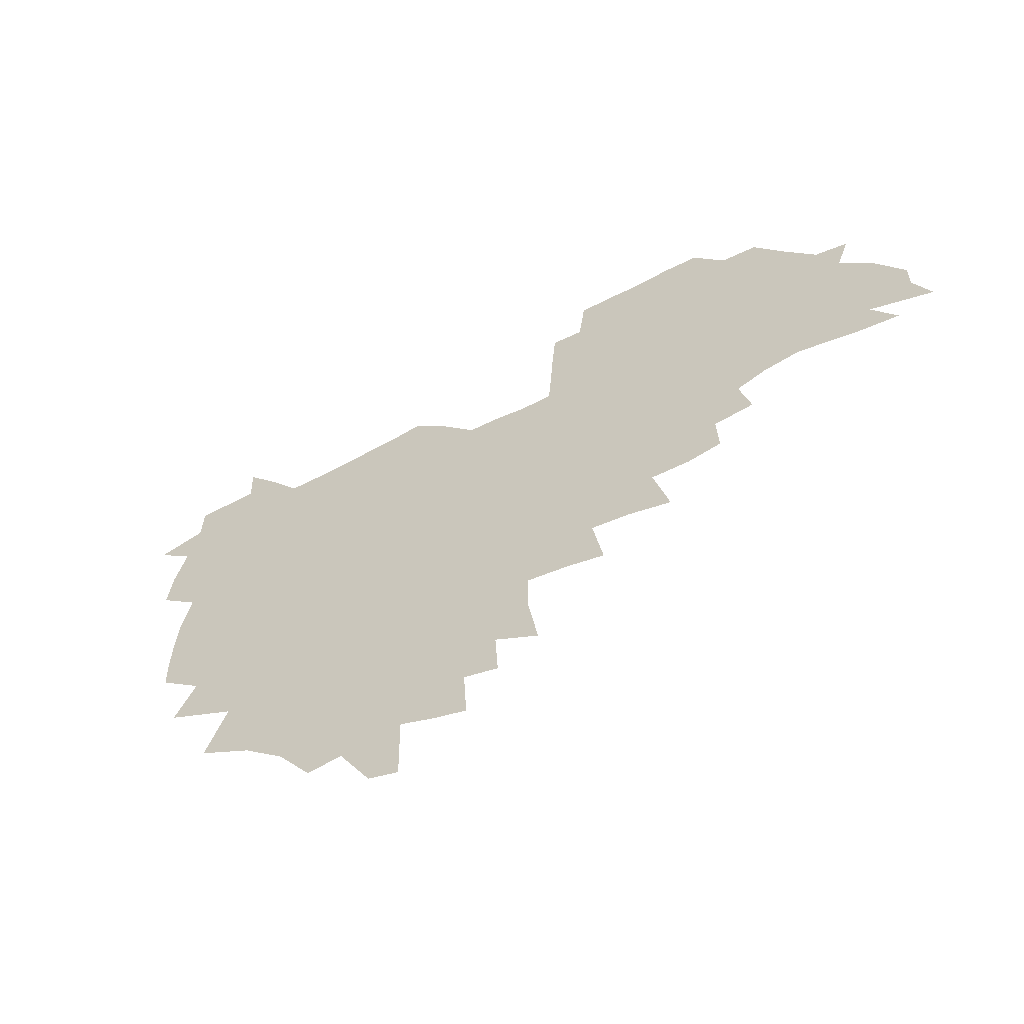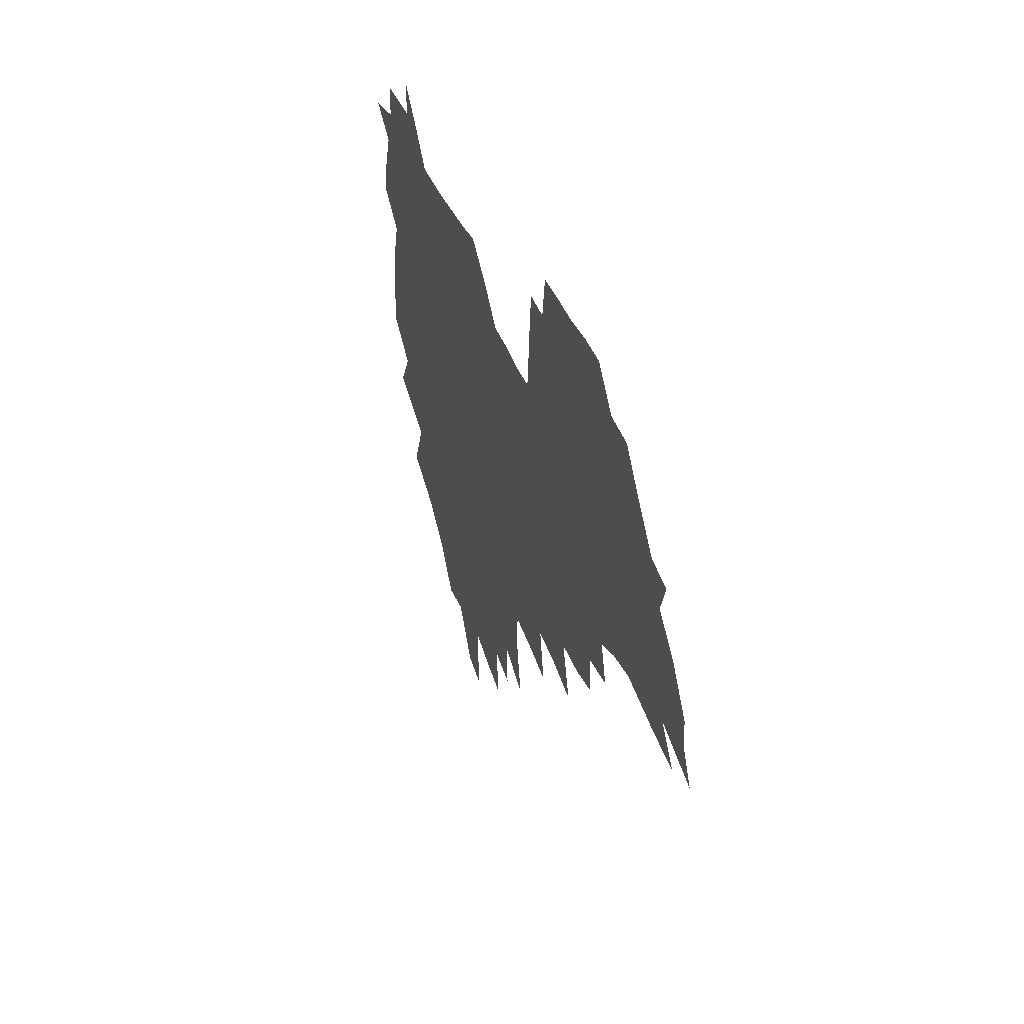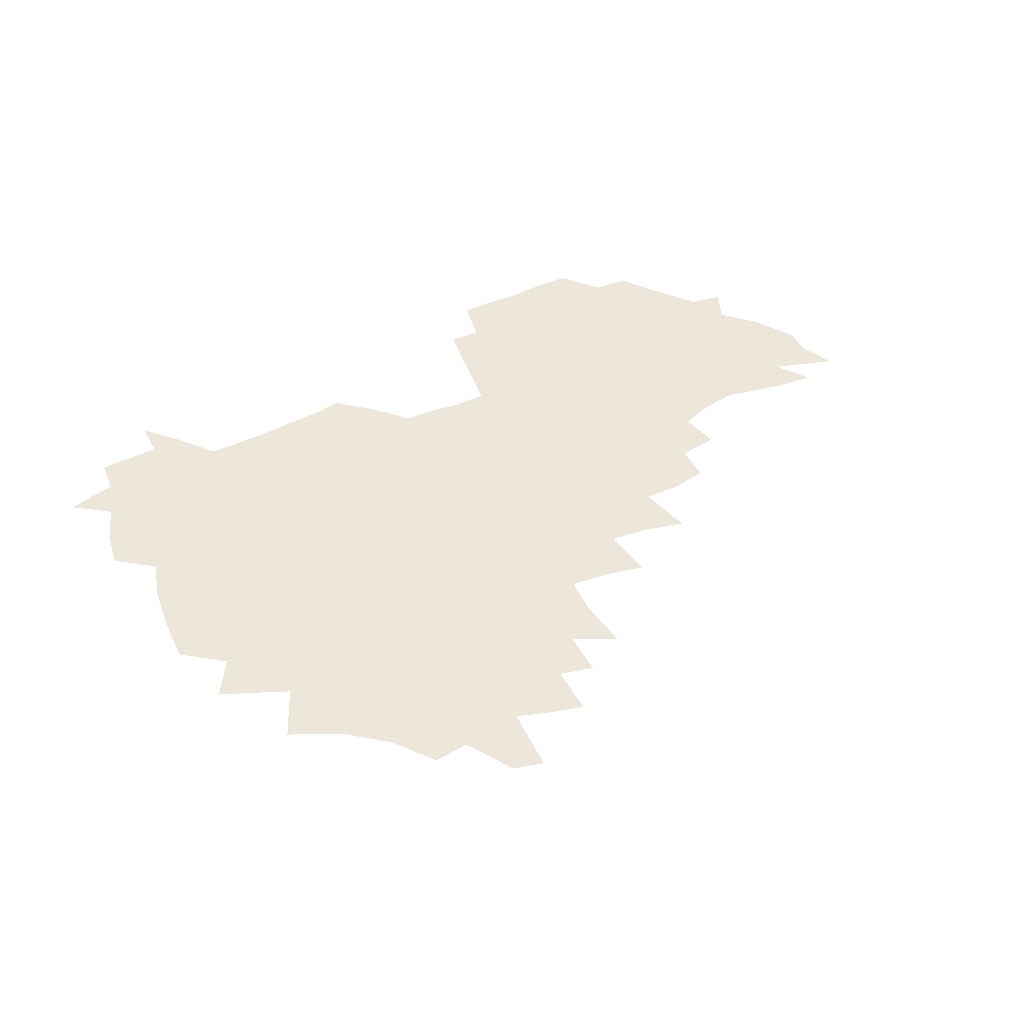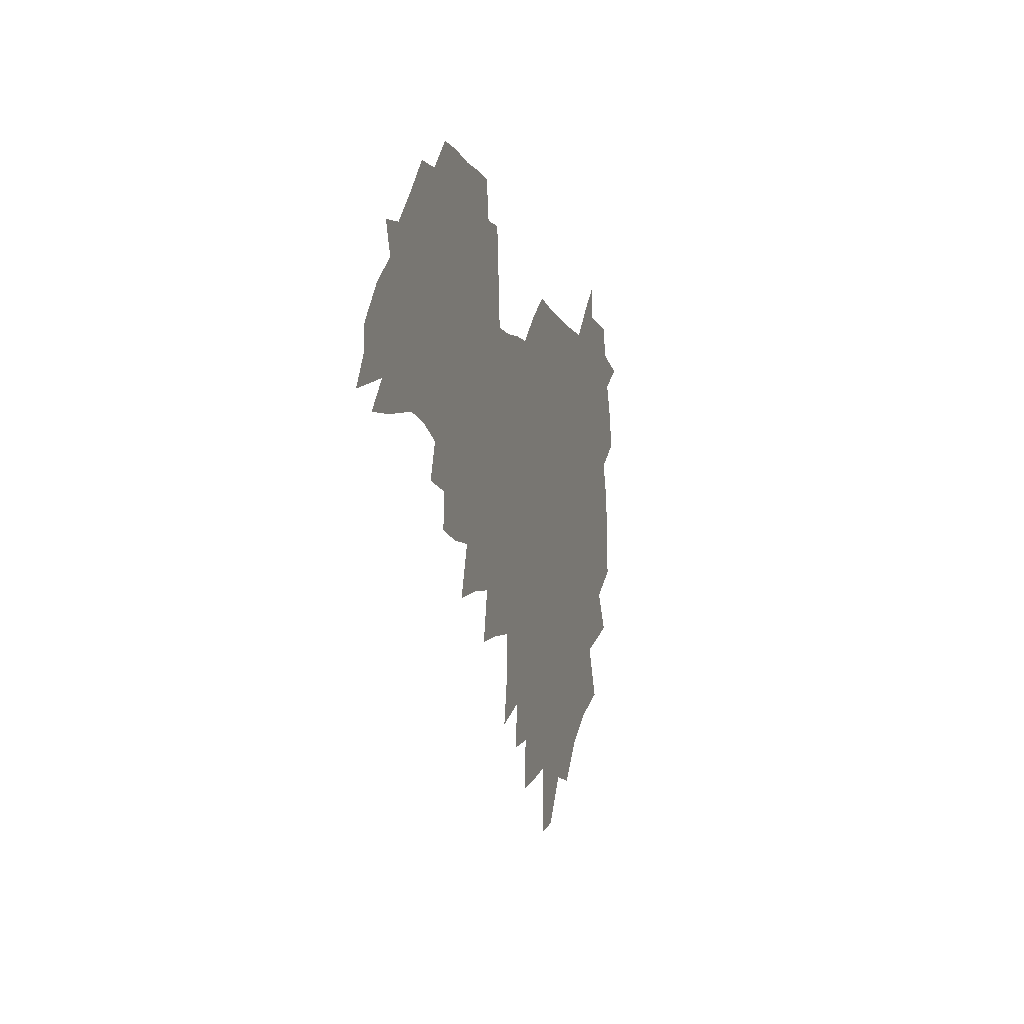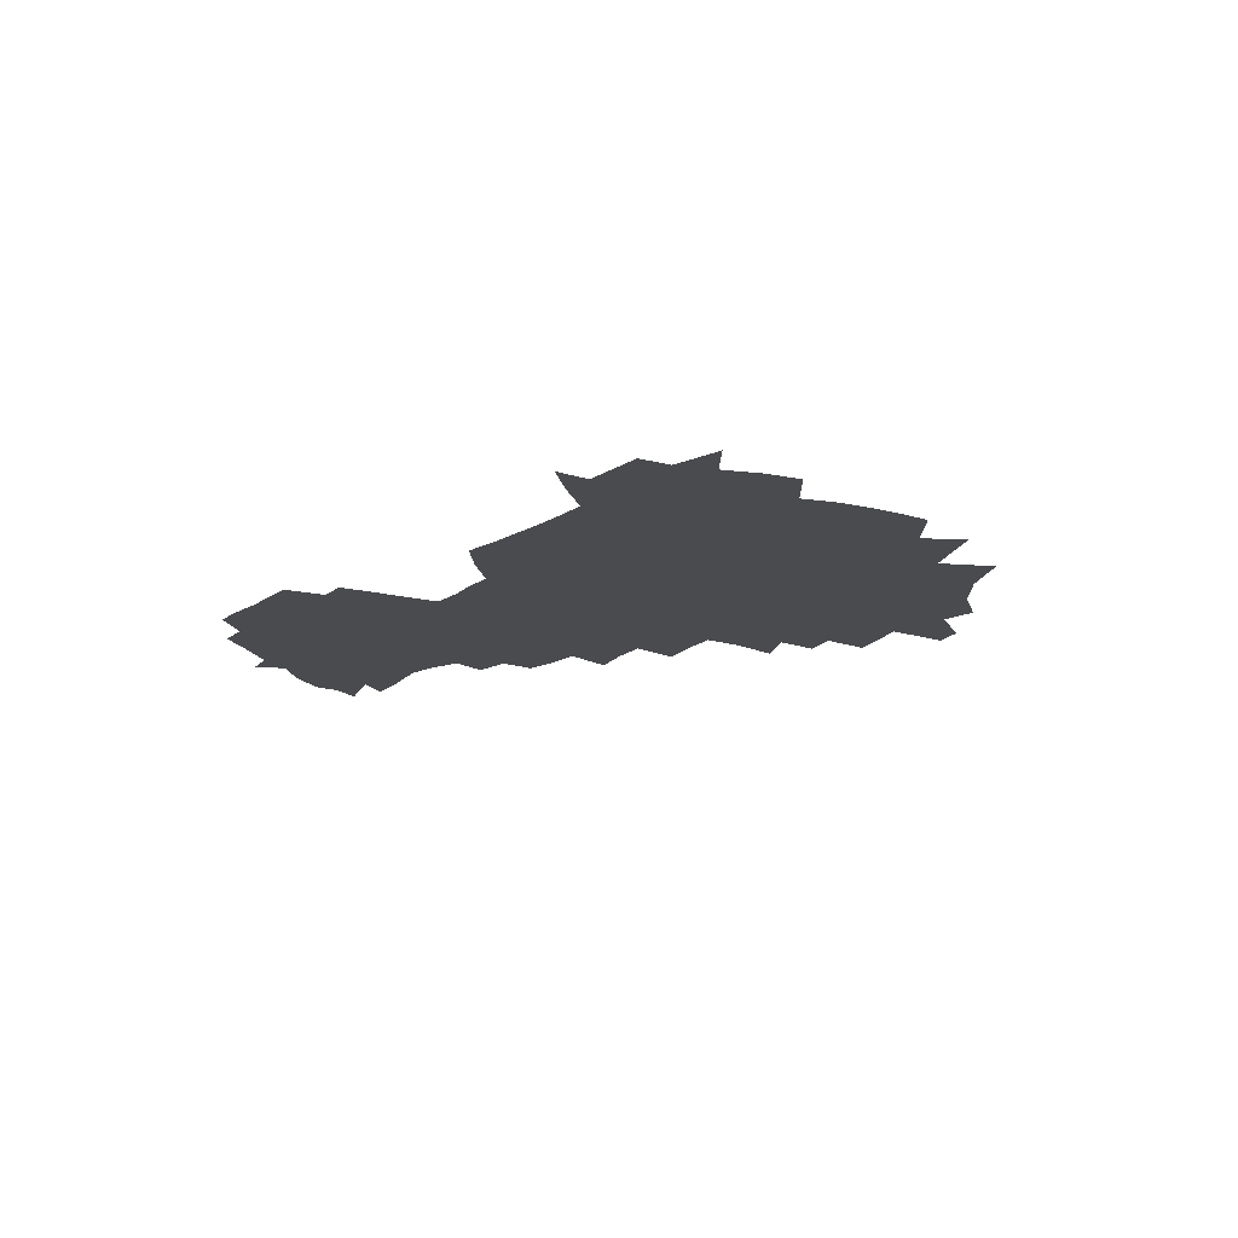
<metadata>
{"format":"obj","ext":"obj","renderer":"f3d","projection":"perspective","resolution":1024,"background":"white","views":[{"elev":-54.2,"azim":30.0,"up":"+Y"},{"elev":36.1,"azim":71.5,"up":"+Y"},{"elev":53.0,"azim":-26.2,"up":"+Z"},{"elev":-8.0,"azim":105.6,"up":"+Y"},{"elev":-14.3,"azim":-125.6,"up":"+Z"}]}
</metadata>
<code>
v 206.4 264.5 0
v 215 221.8 0
v 217.5 236.4 0
v 223.5 252.7 0
v 228.9 268.8 0
v 230 282.9 0
v 225.5 152.3 0
v 225.5 165.5 0
v 226.4 179 0
v 228.1 193 0
v 232.9 208.5 0
v 235.7 223.6 0
v 236.8 238.2 0
v 239.5 253.5 0
v 242.6 268.7 0
v 243.9 282.8 0
v 234.9 121.9 0
v 245.3 138.2 0
v 249.3 152.7 0
v 250 166.4 0
v 248.2 180.3 0
v 248.5 194.5 0
v 249.4 208.9 0
v 253.1 224.2 0
v 252.9 238.6 0
v 254 253.2 0
v 255.7 267.8 0
v 258.5 282.9 0
v 258.2 297.9 0
v 256.5 85.93 0
v 267 108 0
v 268.4 123.7 0
v 275 139.9 0
v 278 153.9 0
v 273.9 167.4 0
v 269.5 181.2 0
v 265.6 195.2 0
v 267.8 209.7 0
v 269.5 224.3 0
v 269.5 238.8 0
v 270.6 253.4 0
v 272.2 268.1 0
v 273.2 282.7 0
v 281 74.24 0
v 287.6 95.02 0
v 288.3 110.2 0
v 289.7 125.5 0
v 292.4 140.7 0
v 291.9 154.2 0
v 293.6 168 0
v 289.4 181.8 0
v 286.1 195.8 0
v 285.4 210 0
v 283.9 224.3 0
v 284.9 238.6 0
v 285.1 253.1 0
v 286.5 267.4 0
v 300 59.78 0
v 303.4 80.68 0
v 303 95.4 0
v 304.5 111.3 0
v 305.8 126.4 0
v 307.7 141.4 0
v 306.9 154.6 0
v 308.6 168.5 0
v 308.4 181.8 0
v 304.8 195.9 0
v 304.1 209.9 0
v 302.7 224.1 0
v 301.3 238.5 0
v 301.5 252.8 0
v 301.5 266.9 0
v 315.5 41.06 0
v 317.8 64.68 0
v 318.4 81.48 0
v 318.8 96.84 0
v 319.4 111.9 0
v 320.4 126.9 0
v 322.5 142.5 0
v 323.3 156 0
v 322.4 168.9 0
v 322.2 182.3 0
v 321.9 195.9 0
v 320.5 209.8 0
v 320.7 223.6 0
v 318.5 238.1 0
v 317.3 252.5 0
v 316.6 266.9 0
v 331.8 42.69 0
v 332.9 66.74 0
v 333.3 82.99 0
v 333.3 97.63 0
v 334.8 114.1 0
v 334.9 127.9 0
v 335.3 141.6 0
v 335.6 155.5 0
v 336.7 169.7 0
v 336.3 182.6 0
v 335.8 196 0
v 334.7 209.9 0
v 334.2 223.9 0
v 333.7 238 0
v 333 252.1 0
v 331 267.6 0
v 346.5 20.95 0
v 346.7 47.2 0
v 346.9 66.29 0
v 347.2 83.46 0
v 347.3 97.74 0
v 348 113.8 0
v 348.1 126.9 0
v 348.7 141.7 0
v 349 156.1 0
v 349.2 169.9 0
v 349.2 182.8 0
v 348.8 196.3 0
v 348.4 210.1 0
v 347.6 224.2 0
v 348 238.1 0
v 347.1 252.3 0
v 345.6 268 0
v 360.9 17.04 0
v 360.6 46.14 0
v 361.2 62.57 0
v 361 81.75 0
v 361.2 97.62 0
v 361.4 112.7 0
v 361.7 127 0
v 362 141.2 0
v 362.3 155.2 0
v 362.5 169.1 0
v 362.4 182.8 0
v 362.3 196.5 0
v 362.1 210.4 0
v 362 224.3 0
v 361.6 238.7 0
v 360.8 253.4 0
v 360.1 269.5 0
v 361 286 0
v 376.6 40.72 0
v 375.8 61.2 0
v 374.9 81.64 0
v 375.2 95.99 0
v 375.4 110.8 0
v 375.4 126.1 0
v 376.1 139.8 0
v 376.2 154.2 0
v 375.8 169.3 0
v 375.9 182.8 0
v 375.9 196.6 0
v 375.9 210.5 0
v 375.8 224.7 0
v 376.3 240.6 0
v 376.3 256.5 0
v 392.3 36.57 0
v 390.9 58.2 0
v 389.7 78.1 0
v 389.6 94.1 0
v 389.6 109.6 0
v 389.8 124.3 0
v 390.7 138.2 0
v 390.7 152.7 0
v 389.3 169.1 0
v 389.4 182.8 0
v 389.6 196.6 0
v 389.7 210.5 0
v 390 224.8 0
v 391.2 241.9 0
v 407 54.35 0
v 405.7 73.58 0
v 404.2 92.07 0
v 405.3 106.7 0
v 405.4 121.9 0
v 406 136.6 0
v 405.3 152 0
v 404.7 167.2 0
v 404 182.1 0
v 403.6 196.5 0
v 403.7 210.4 0
v 404 224.3 0
v 405.5 241.2 0
v 426.1 63.77 0
v 421.6 86.54 0
v 421.7 103.6 0
v 423.1 118.3 0
v 421 136 0
v 420.6 150.9 0
v 419.2 167 0
v 418.5 181.7 0
v 417.6 196.5 0
v 417.7 210.4 0
v 418.2 224.4 0
v 419.6 239 0
v 440.3 101.1 0
v 437.9 119.7 0
v 437.2 134.7 0
v 435.6 150.7 0
v 433.7 167.1 0
v 433.2 181.3 0
v 431.4 196.7 0
v 432.5 210.4 0
v 432.3 224.2 0
v 434 239 0
v 435.3 253.4 0
v 436.6 270.2 0
v 438.1 284.1 0
v 458 97.32 0
v 453.3 119.8 0
v 452.1 135.6 0
v 450.2 151.6 0
v 448.6 167.1 0
v 447.6 181.7 0
v 446.2 196.4 0
v 446.9 210.2 0
v 446.1 224.1 0
v 447.6 238.2 0
v 448.9 252.7 0
v 450.6 268.2 0
v 451.9 282.8 0
v 454.8 300.9 0
v 471.2 117.6 0
v 467.3 136.3 0
v 465.2 152.2 0
v 462.6 168.3 0
v 461.8 182.5 0
v 461.8 196.5 0
v 460.6 210.6 0
v 459 223.9 0
v 462.8 239 0
v 464.4 253.7 0
v 464.6 267.6 0
v 466.2 282.6 0
v 469.6 300.7 0
v 490.6 112.8 0
v 483.3 136.1 0
v 480.6 152.8 0
v 479.3 167.7 0
v 477.1 182.7 0
v 476.9 196.8 0
v 476.7 210.8 0
v 476.6 224.9 0
v 478.4 239.5 0
v 478.5 253.5 0
v 480.3 268.3 0
v 482 283.5 0
v 484.3 299.6 0
v 500.8 135.5 0
v 496.9 153.2 0
v 494 168.8 0
v 492.3 183.2 0
v 491.9 197.1 0
v 492.2 211.1 0
v 492.2 225.1 0
v 493.1 239.3 0
v 494.2 253.7 0
v 497 269.1 0
v 497.4 283.4 0
v 500.6 300.4 0
v 516.1 137.9 0
v 515.1 153.6 0
v 510.5 169.8 0
v 508.7 183.9 0
v 505.2 198.2 0
v 505.6 211.2 0
v 508.1 225.5 0
v 507.9 239.2 0
v 509.2 253.4 0
v 512.6 268.9 0
v 511.7 282.8 0
v 516 299.5 0
v 533.1 155.3 0
v 527.8 171.9 0
v 524.7 185.3 0
v 523.9 198.5 0
v 521.7 211.9 0
v 522.6 225.3 0
v 521.7 239 0
v 523.5 252.8 0
v 526.5 267.9 0
v 530.5 283.8 0
v 541.4 176.5 0
v 539.2 187.3 0
v 537.9 199.5 0
v 536.5 212.3 0
v 536.2 225.2 0
v 540.4 239 0
v 540 252.6 0
v 542.8 266.9 0
v 546.7 282.1 0
v 557.6 178.6 0
v 554.5 189.2 0
v 552.4 200.3 0
v 551.7 212.2 0
v 553.2 224.7 0
v 556.1 237.8 0
v 557.4 251.4 0
v 560.4 265.5 0
v 585.3 172.6 0
v 569.9 189.2 0
v 568.1 200.2 0
v 567.8 211.5 0
v 569.7 223.3 0
v 569.9 236.1 0
v 575 249.3 0
v 604.1 170.1 0
v 592.6 184.9 0
v 586.6 198.1 0
v 583.6 210.1 0
v 583.8 221.4 0
v 584.6 233.2 0
v 589.8 246.3 0
v 621 175.5 0
v 613.1 190.2 0
v 612.7 201.7 0
v 599.5 219.5 0
f 4 5 1
f 11 12 2
f 2 12 3
f 12 13 3
f 3 13 4
f 13 14 4
f 4 14 5
f 14 15 5
f 5 15 6
f 15 16 6
f 18 19 7
f 7 19 8
f 19 20 8
f 8 20 9
f 20 21 9
f 9 21 10
f 21 22 10
f 10 22 11
f 22 23 11
f 11 23 12
f 23 24 12
f 12 24 13
f 24 25 13
f 13 25 14
f 25 26 14
f 14 26 15
f 26 27 15
f 15 27 16
f 27 28 16
f 31 32 17
f 17 32 18
f 32 33 18
f 18 33 19
f 33 34 19
f 19 34 20
f 34 35 20
f 20 35 21
f 35 36 21
f 21 36 22
f 36 37 22
f 22 37 23
f 37 38 23
f 23 38 24
f 38 39 24
f 24 39 25
f 39 40 25
f 25 40 26
f 40 41 26
f 26 41 27
f 41 42 27
f 27 42 28
f 42 43 28
f 28 43 29
f 44 45 30
f 30 45 31
f 45 46 31
f 31 46 32
f 46 47 32
f 32 47 33
f 47 48 33
f 33 48 34
f 48 49 34
f 34 49 35
f 49 50 35
f 35 50 36
f 50 51 36
f 36 51 37
f 51 52 37
f 37 52 38
f 52 53 38
f 38 53 39
f 53 54 39
f 39 54 40
f 54 55 40
f 40 55 41
f 55 56 41
f 41 56 42
f 56 57 42
f 42 57 43
f 58 59 44
f 44 59 45
f 59 60 45
f 45 60 46
f 60 61 46
f 46 61 47
f 61 62 47
f 47 62 48
f 62 63 48
f 48 63 49
f 63 64 49
f 49 64 50
f 64 65 50
f 50 65 51
f 65 66 51
f 51 66 52
f 66 67 52
f 52 67 53
f 67 68 53
f 53 68 54
f 68 69 54
f 54 69 55
f 69 70 55
f 55 70 56
f 70 71 56
f 56 71 57
f 71 72 57
f 73 74 58
f 58 74 59
f 74 75 59
f 59 75 60
f 75 76 60
f 60 76 61
f 76 77 61
f 61 77 62
f 77 78 62
f 62 78 63
f 78 79 63
f 63 79 64
f 79 80 64
f 64 80 65
f 80 81 65
f 65 81 66
f 81 82 66
f 66 82 67
f 82 83 67
f 67 83 68
f 83 84 68
f 68 84 69
f 84 85 69
f 69 85 70
f 85 86 70
f 70 86 71
f 86 87 71
f 71 87 72
f 87 88 72
f 73 89 74
f 89 90 74
f 74 90 75
f 90 91 75
f 75 91 76
f 91 92 76
f 76 92 77
f 92 93 77
f 77 93 78
f 93 94 78
f 78 94 79
f 94 95 79
f 79 95 80
f 95 96 80
f 80 96 81
f 96 97 81
f 81 97 82
f 97 98 82
f 82 98 83
f 98 99 83
f 83 99 84
f 99 100 84
f 84 100 85
f 100 101 85
f 85 101 86
f 101 102 86
f 86 102 87
f 102 103 87
f 87 103 88
f 103 104 88
f 105 106 89
f 89 106 90
f 106 107 90
f 90 107 91
f 107 108 91
f 91 108 92
f 108 109 92
f 92 109 93
f 109 110 93
f 93 110 94
f 110 111 94
f 94 111 95
f 111 112 95
f 95 112 96
f 112 113 96
f 96 113 97
f 113 114 97
f 97 114 98
f 114 115 98
f 98 115 99
f 115 116 99
f 99 116 100
f 116 117 100
f 100 117 101
f 117 118 101
f 101 118 102
f 118 119 102
f 102 119 103
f 119 120 103
f 103 120 104
f 120 121 104
f 105 122 106
f 122 123 106
f 106 123 107
f 123 124 107
f 107 124 108
f 124 125 108
f 108 125 109
f 125 126 109
f 109 126 110
f 126 127 110
f 110 127 111
f 127 128 111
f 111 128 112
f 128 129 112
f 112 129 113
f 129 130 113
f 113 130 114
f 130 131 114
f 114 131 115
f 131 132 115
f 115 132 116
f 132 133 116
f 116 133 117
f 133 134 117
f 117 134 118
f 134 135 118
f 118 135 119
f 135 136 119
f 119 136 120
f 136 137 120
f 120 137 121
f 137 138 121
f 123 140 124
f 140 141 124
f 124 141 125
f 141 142 125
f 125 142 126
f 142 143 126
f 126 143 127
f 143 144 127
f 127 144 128
f 144 145 128
f 128 145 129
f 145 146 129
f 129 146 130
f 146 147 130
f 130 147 131
f 147 148 131
f 131 148 132
f 148 149 132
f 132 149 133
f 149 150 133
f 133 150 134
f 150 151 134
f 134 151 135
f 151 152 135
f 135 152 136
f 152 153 136
f 136 153 137
f 153 154 137
f 137 154 138
f 140 155 141
f 155 156 141
f 141 156 142
f 156 157 142
f 142 157 143
f 157 158 143
f 143 158 144
f 158 159 144
f 144 159 145
f 159 160 145
f 145 160 146
f 160 161 146
f 146 161 147
f 161 162 147
f 147 162 148
f 162 163 148
f 148 163 149
f 163 164 149
f 149 164 150
f 164 165 150
f 150 165 151
f 165 166 151
f 151 166 152
f 166 167 152
f 152 167 153
f 167 168 153
f 153 168 154
f 156 169 157
f 169 170 157
f 157 170 158
f 170 171 158
f 158 171 159
f 171 172 159
f 159 172 160
f 172 173 160
f 160 173 161
f 173 174 161
f 161 174 162
f 174 175 162
f 162 175 163
f 175 176 163
f 163 176 164
f 176 177 164
f 164 177 165
f 177 178 165
f 165 178 166
f 178 179 166
f 166 179 167
f 179 180 167
f 167 180 168
f 180 181 168
f 170 182 171
f 182 183 171
f 171 183 172
f 183 184 172
f 172 184 173
f 184 185 173
f 173 185 174
f 185 186 174
f 174 186 175
f 186 187 175
f 175 187 176
f 187 188 176
f 176 188 177
f 188 189 177
f 177 189 178
f 189 190 178
f 178 190 179
f 190 191 179
f 179 191 180
f 191 192 180
f 180 192 181
f 192 193 181
f 184 194 185
f 194 195 185
f 185 195 186
f 195 196 186
f 186 196 187
f 196 197 187
f 187 197 188
f 197 198 188
f 188 198 189
f 198 199 189
f 189 199 190
f 199 200 190
f 190 200 191
f 200 201 191
f 191 201 192
f 201 202 192
f 192 202 193
f 202 203 193
f 194 207 195
f 207 208 195
f 195 208 196
f 208 209 196
f 196 209 197
f 209 210 197
f 197 210 198
f 210 211 198
f 198 211 199
f 211 212 199
f 199 212 200
f 212 213 200
f 200 213 201
f 213 214 201
f 201 214 202
f 214 215 202
f 202 215 203
f 215 216 203
f 203 216 204
f 216 217 204
f 204 217 205
f 217 218 205
f 205 218 206
f 218 219 206
f 208 221 209
f 221 222 209
f 209 222 210
f 222 223 210
f 210 223 211
f 223 224 211
f 211 224 212
f 224 225 212
f 212 225 213
f 225 226 213
f 213 226 214
f 226 227 214
f 214 227 215
f 227 228 215
f 215 228 216
f 228 229 216
f 216 229 217
f 229 230 217
f 217 230 218
f 230 231 218
f 218 231 219
f 231 232 219
f 219 232 220
f 232 233 220
f 221 234 222
f 234 235 222
f 222 235 223
f 235 236 223
f 223 236 224
f 236 237 224
f 224 237 225
f 237 238 225
f 225 238 226
f 238 239 226
f 226 239 227
f 239 240 227
f 227 240 228
f 240 241 228
f 228 241 229
f 241 242 229
f 229 242 230
f 242 243 230
f 230 243 231
f 243 244 231
f 231 244 232
f 244 245 232
f 232 245 233
f 245 246 233
f 235 247 236
f 247 248 236
f 236 248 237
f 248 249 237
f 237 249 238
f 249 250 238
f 238 250 239
f 250 251 239
f 239 251 240
f 251 252 240
f 240 252 241
f 252 253 241
f 241 253 242
f 253 254 242
f 242 254 243
f 254 255 243
f 243 255 244
f 255 256 244
f 244 256 245
f 256 257 245
f 245 257 246
f 257 258 246
f 247 259 248
f 259 260 248
f 248 260 249
f 260 261 249
f 249 261 250
f 261 262 250
f 250 262 251
f 262 263 251
f 251 263 252
f 263 264 252
f 252 264 253
f 264 265 253
f 253 265 254
f 265 266 254
f 254 266 255
f 266 267 255
f 255 267 256
f 267 268 256
f 256 268 257
f 268 269 257
f 257 269 258
f 269 270 258
f 260 271 261
f 271 272 261
f 261 272 262
f 272 273 262
f 262 273 263
f 273 274 263
f 263 274 264
f 274 275 264
f 264 275 265
f 275 276 265
f 265 276 266
f 276 277 266
f 266 277 267
f 277 278 267
f 267 278 268
f 278 279 268
f 268 279 269
f 279 280 269
f 269 280 270
f 272 281 273
f 281 282 273
f 273 282 274
f 282 283 274
f 274 283 275
f 283 284 275
f 275 284 276
f 284 285 276
f 276 285 277
f 285 286 277
f 277 286 278
f 286 287 278
f 278 287 279
f 287 288 279
f 279 288 280
f 288 289 280
f 281 290 282
f 290 291 282
f 282 291 283
f 291 292 283
f 283 292 284
f 292 293 284
f 284 293 285
f 293 294 285
f 285 294 286
f 294 295 286
f 286 295 287
f 295 296 287
f 287 296 288
f 296 297 288
f 288 297 289
f 290 298 291
f 298 299 291
f 291 299 292
f 299 300 292
f 292 300 293
f 300 301 293
f 293 301 294
f 301 302 294
f 294 302 295
f 302 303 295
f 295 303 296
f 303 304 296
f 296 304 297
f 298 305 299
f 305 306 299
f 299 306 300
f 306 307 300
f 300 307 301
f 307 308 301
f 301 308 302
f 308 309 302
f 302 309 303
f 309 310 303
f 303 310 304
f 310 311 304
f 306 312 307
f 312 313 307
f 307 313 308
f 313 314 308
f 308 314 309
f 314 315 309
f 309 315 310

</code>
